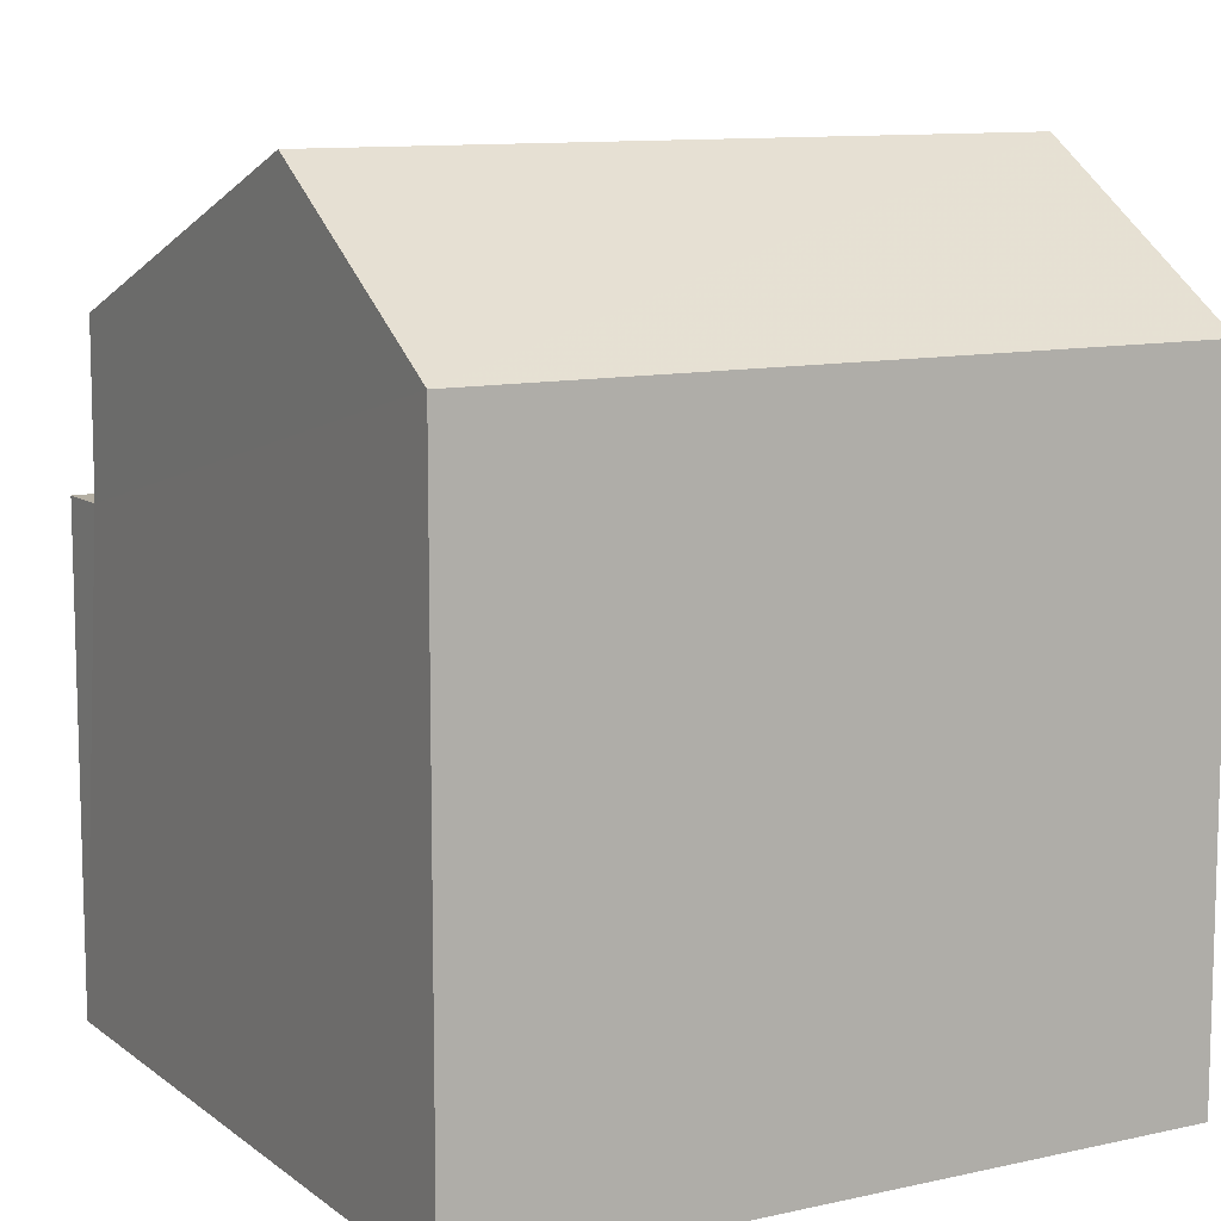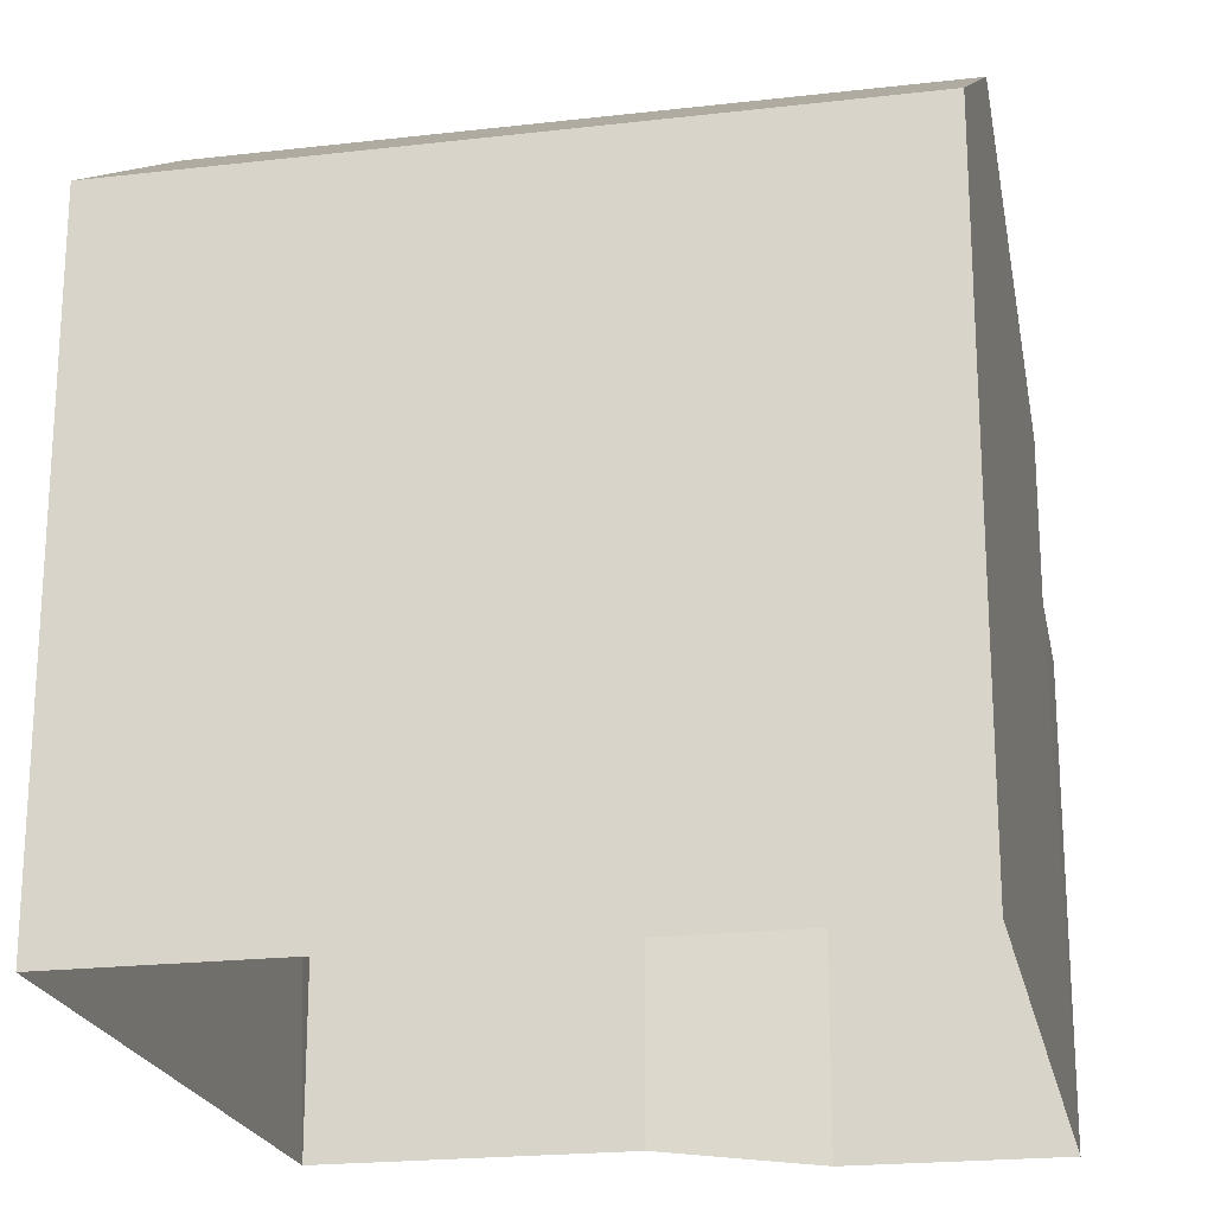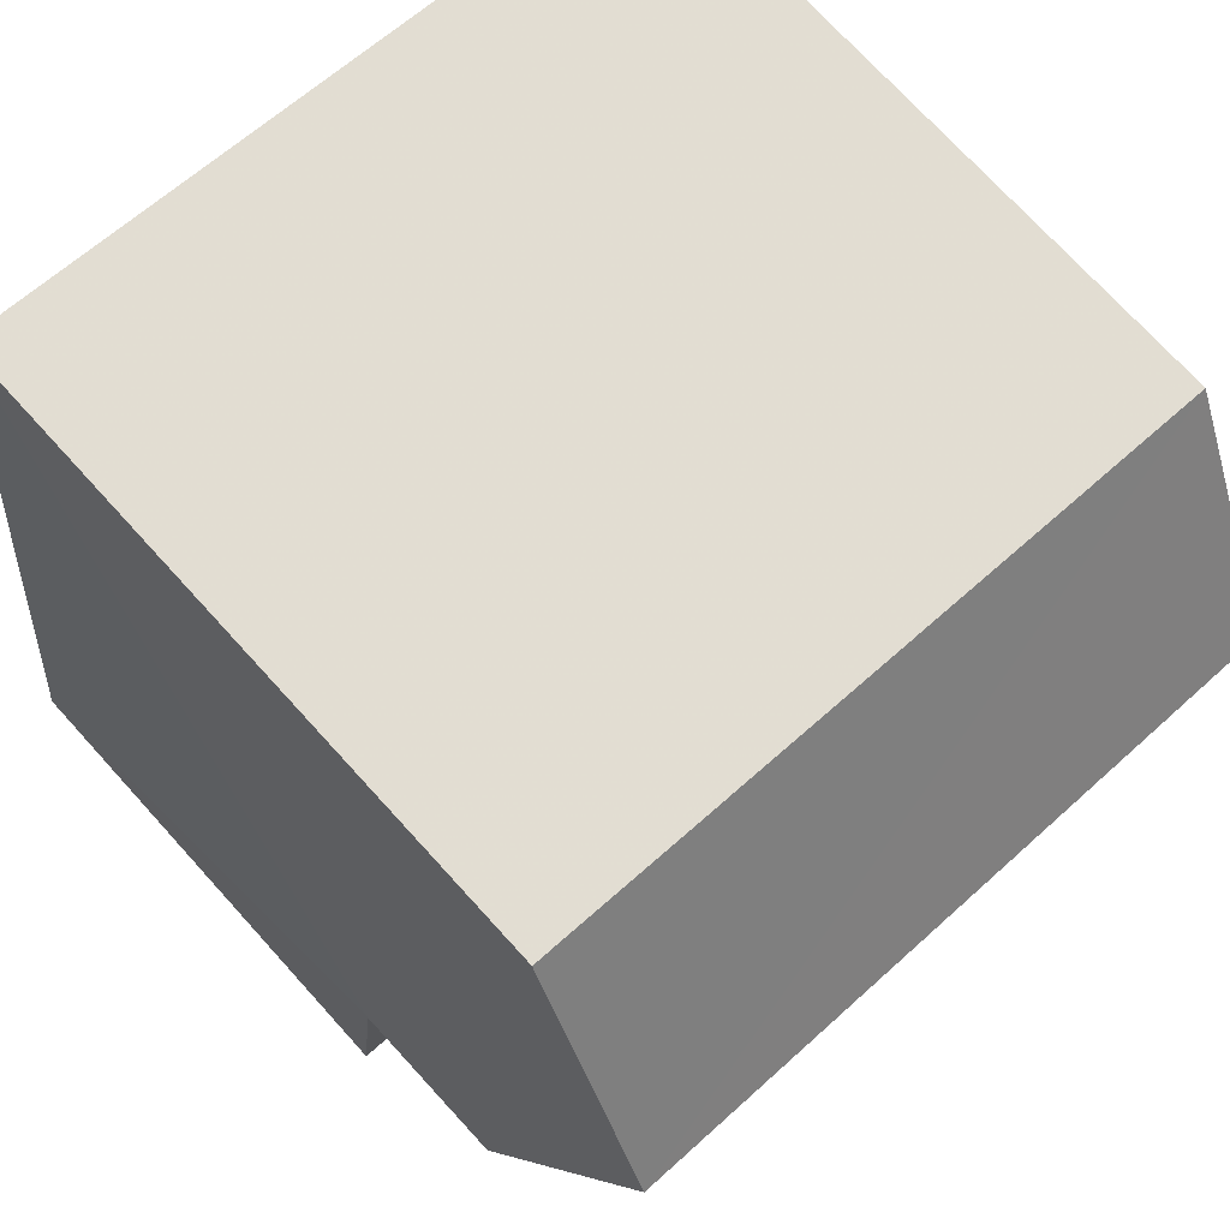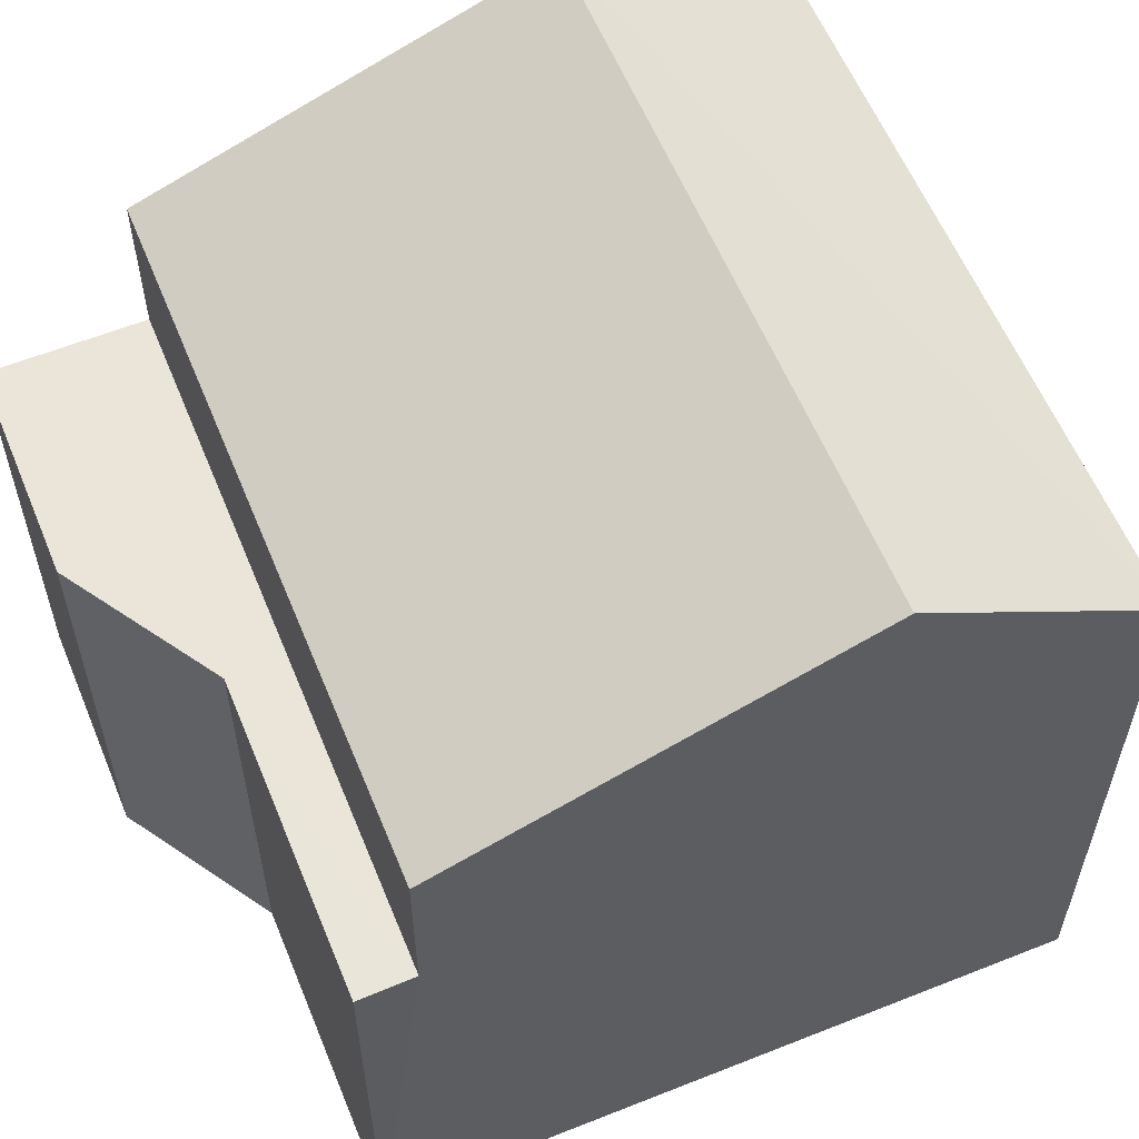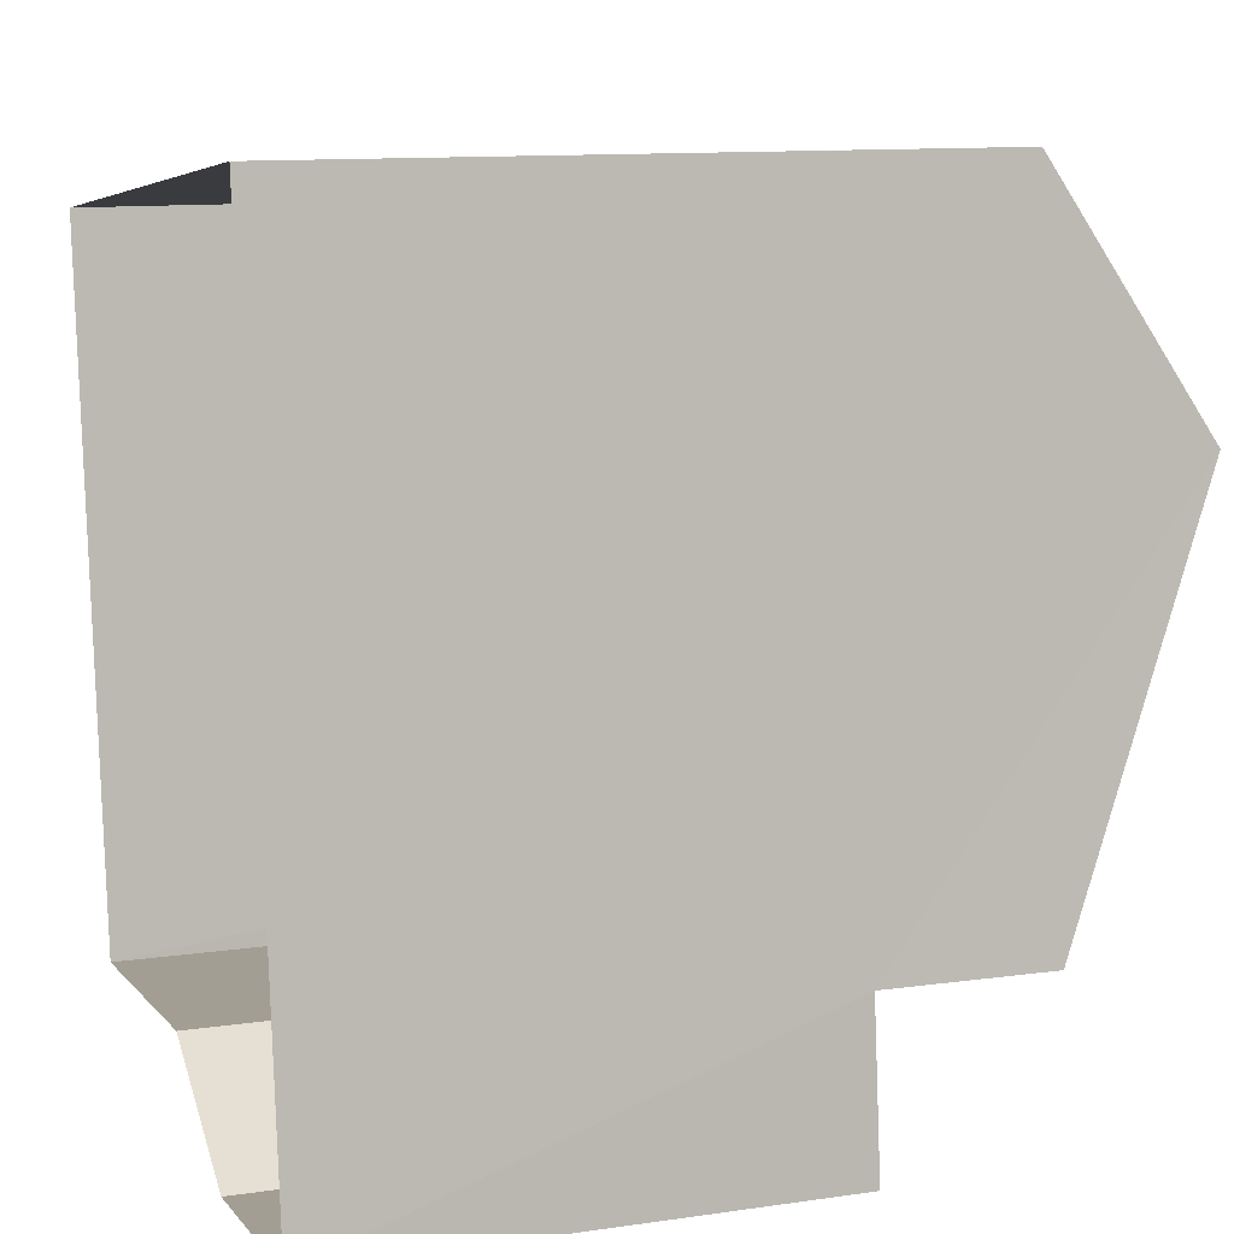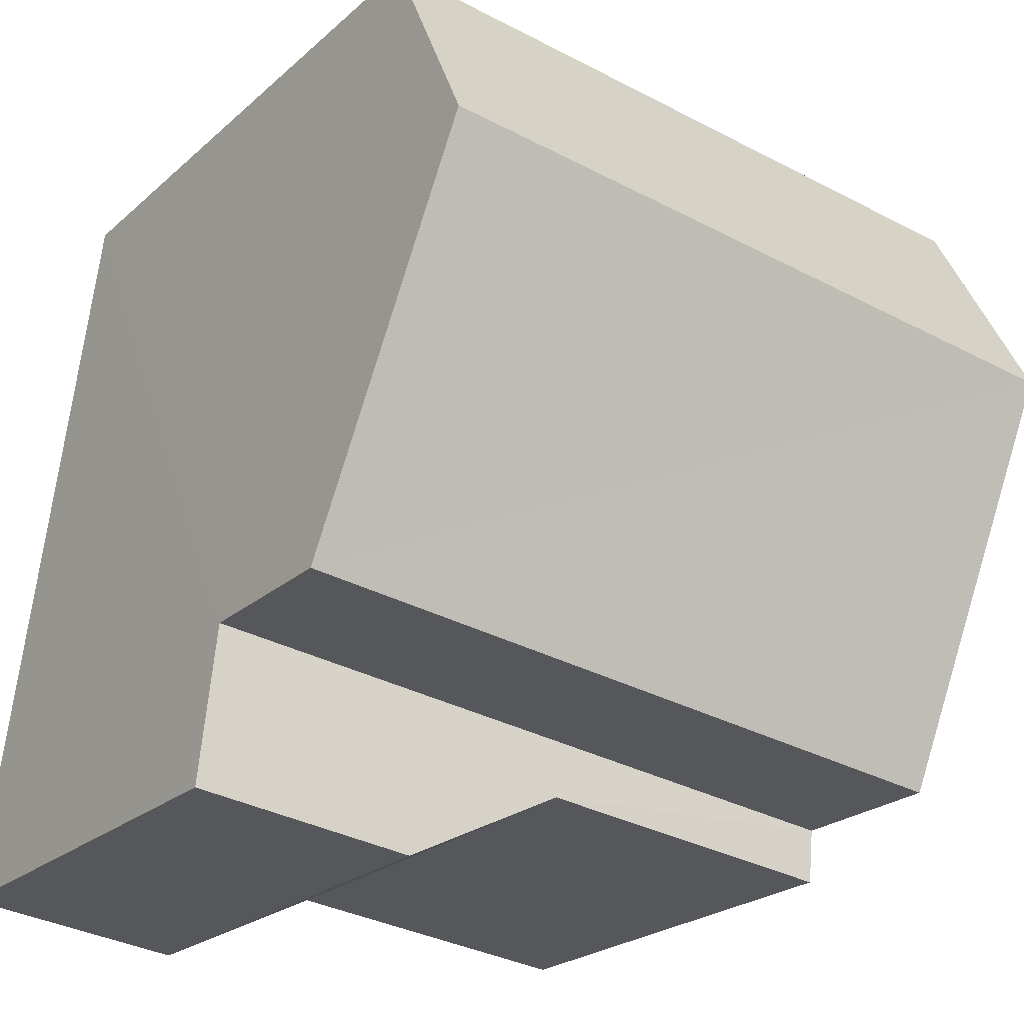
<metadata>
{"format":"obj","ext":"obj","renderer":"f3d","projection":"perspective","resolution":1024,"background":"white","views":[{"elev":10.5,"azim":143.8,"up":"+Z"},{"elev":-21.3,"azim":-175.0,"up":"+Z"},{"elev":73.4,"azim":-42.3,"up":"+Y"},{"elev":58.8,"azim":61.2,"up":"+Z"},{"elev":11.6,"azim":-109.2,"up":"+Y"},{"elev":-23.1,"azim":-34.5,"up":"+Y"}]}
</metadata>
<code>
v -3.721e+05 -1.054e+05 25.06
v -3.721e+05 -1.054e+05 25.06
v -3.721e+05 -1.054e+05 25.06
v -3.721e+05 -1.054e+05 25.06
v -3.721e+05 -1.054e+05 25.06
v -3.721e+05 -1.054e+05 25.06
v -3.721e+05 -1.054e+05 32.12
v -3.721e+05 -1.054e+05 32.12
v -3.721e+05 -1.054e+05 33.79
v -3.721e+05 -1.054e+05 33.79
v -3.721e+05 -1.054e+05 32.12
v -3.721e+05 -1.054e+05 32.12
v -3.721e+05 -1.054e+05 30.32
v -3.721e+05 -1.054e+05 30.32
v -3.721e+05 -1.054e+05 30.32
v -3.721e+05 -1.054e+05 30.32
v -3.721e+05 -1.054e+05 30.32
v -3.721e+05 -1.054e+05 30.32
f 1 2 3
f 3 2 4
f 1 5 2
f 4 2 6
f 7 8 9
f 10 7 9
f 11 12 10
f 9 11 10
f 13 14 15
f 16 15 17
f 16 17 18
f 15 14 17
f 13 2 5
f 13 15 2
f 15 6 2
f 15 16 6
f 10 12 17
f 7 10 17
f 12 3 17
f 17 3 4
f 17 4 18
f 11 9 14
f 11 14 1
f 9 8 14
f 1 14 5
f 5 14 13
f 11 1 3
f 12 11 3
f 17 8 7
f 17 14 8
f 18 4 6
f 16 18 6

</code>
